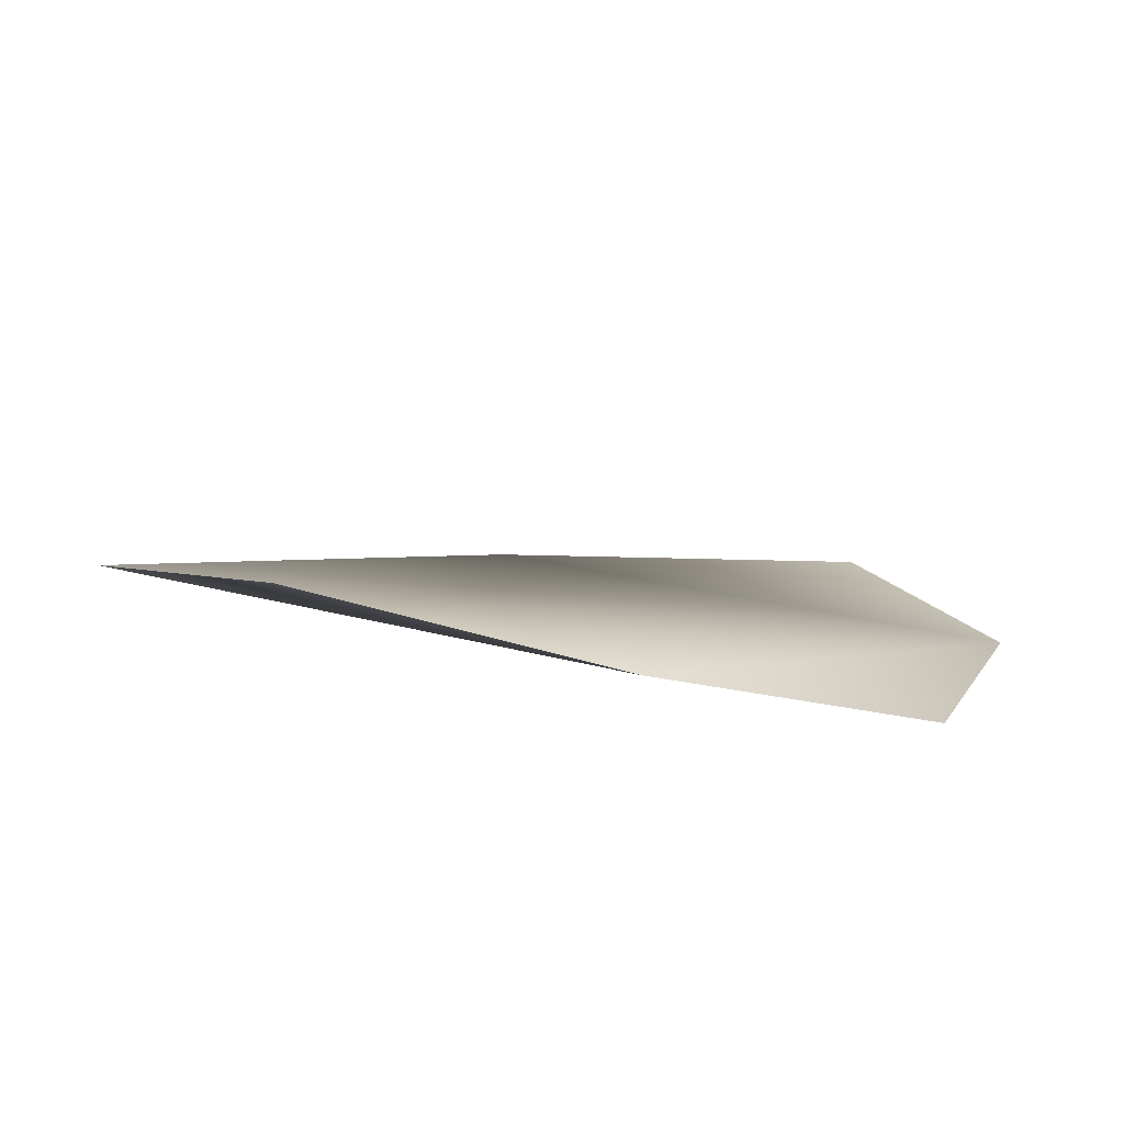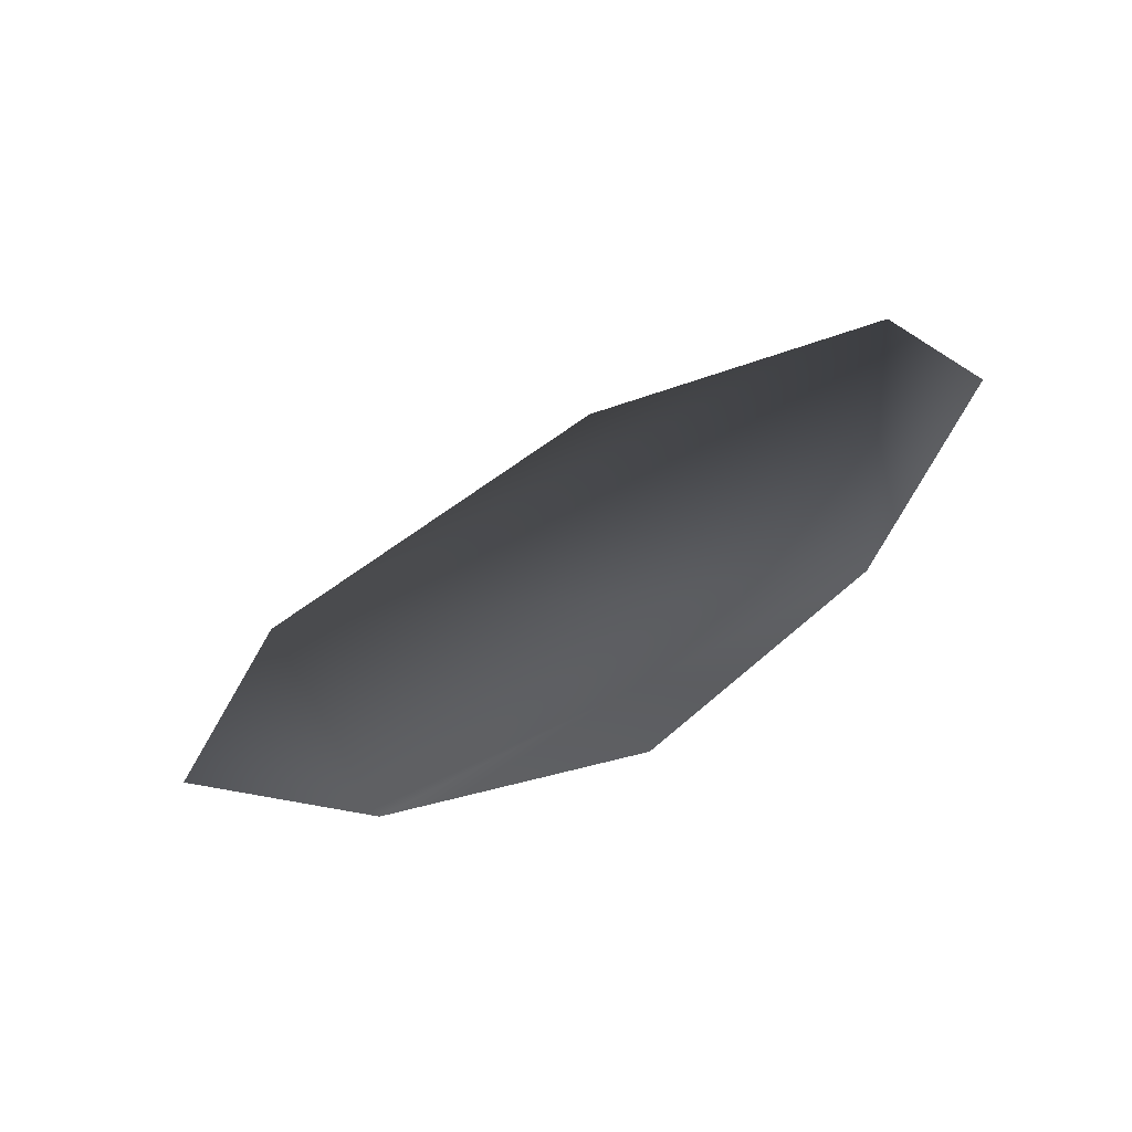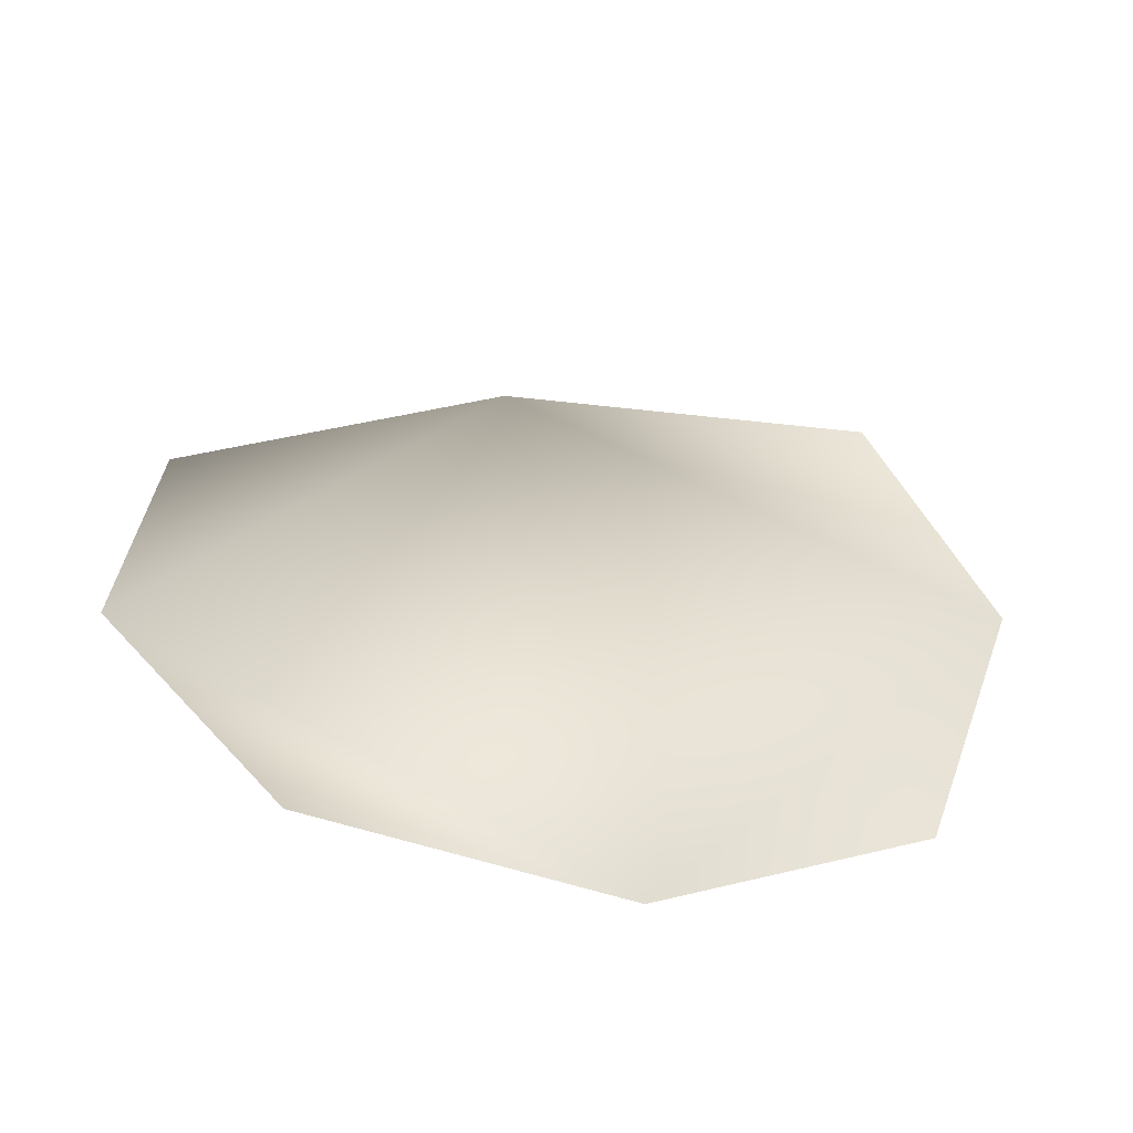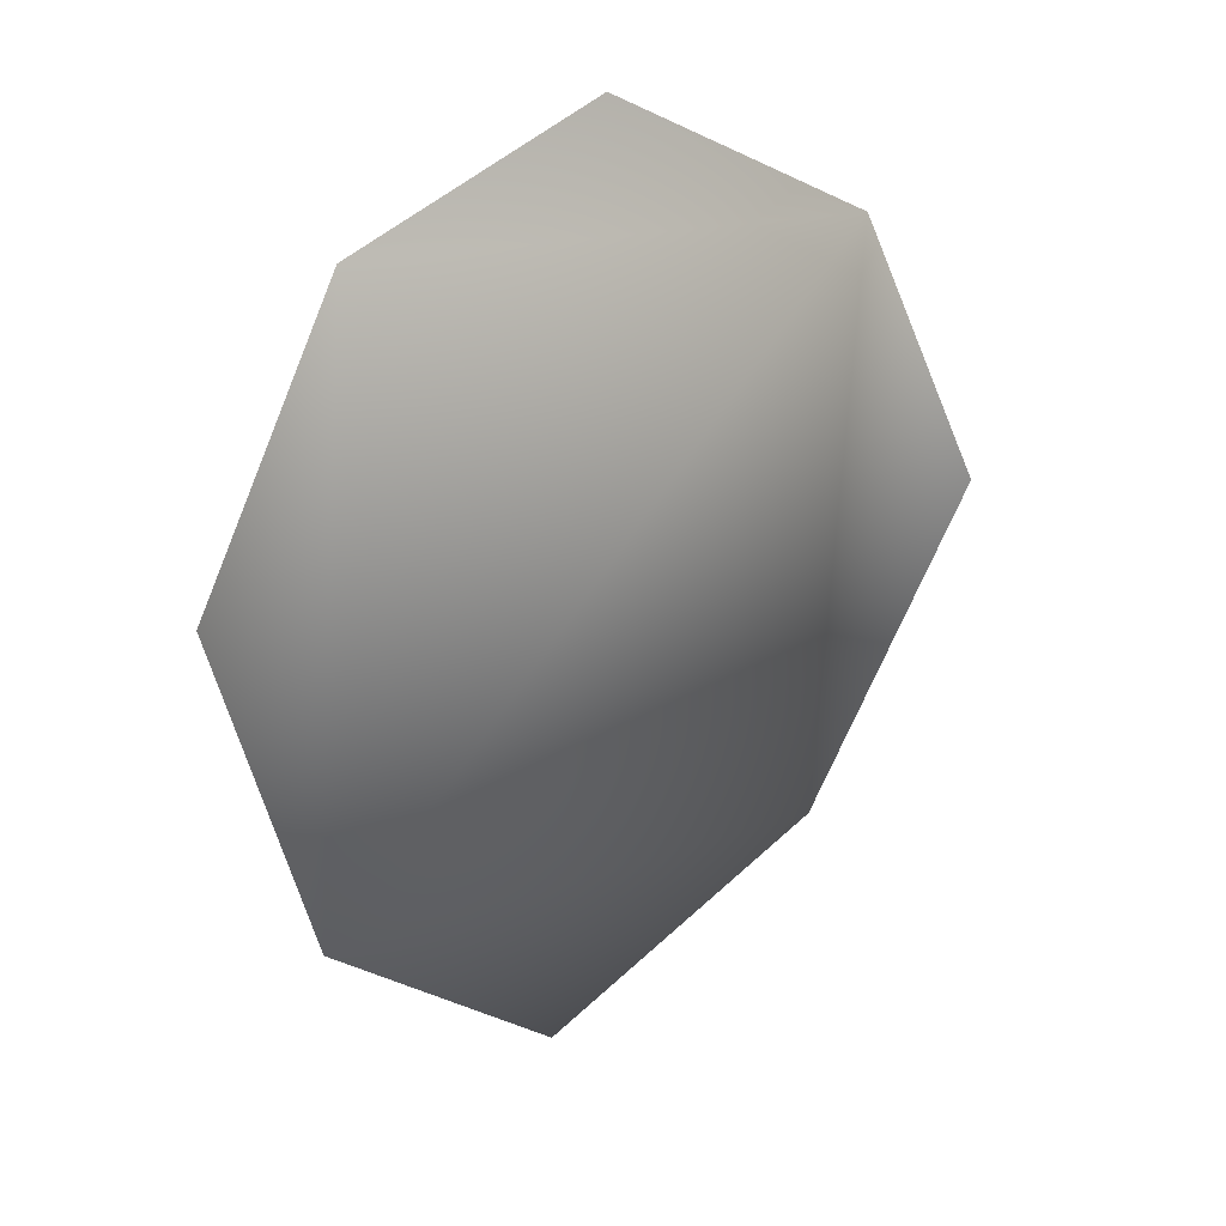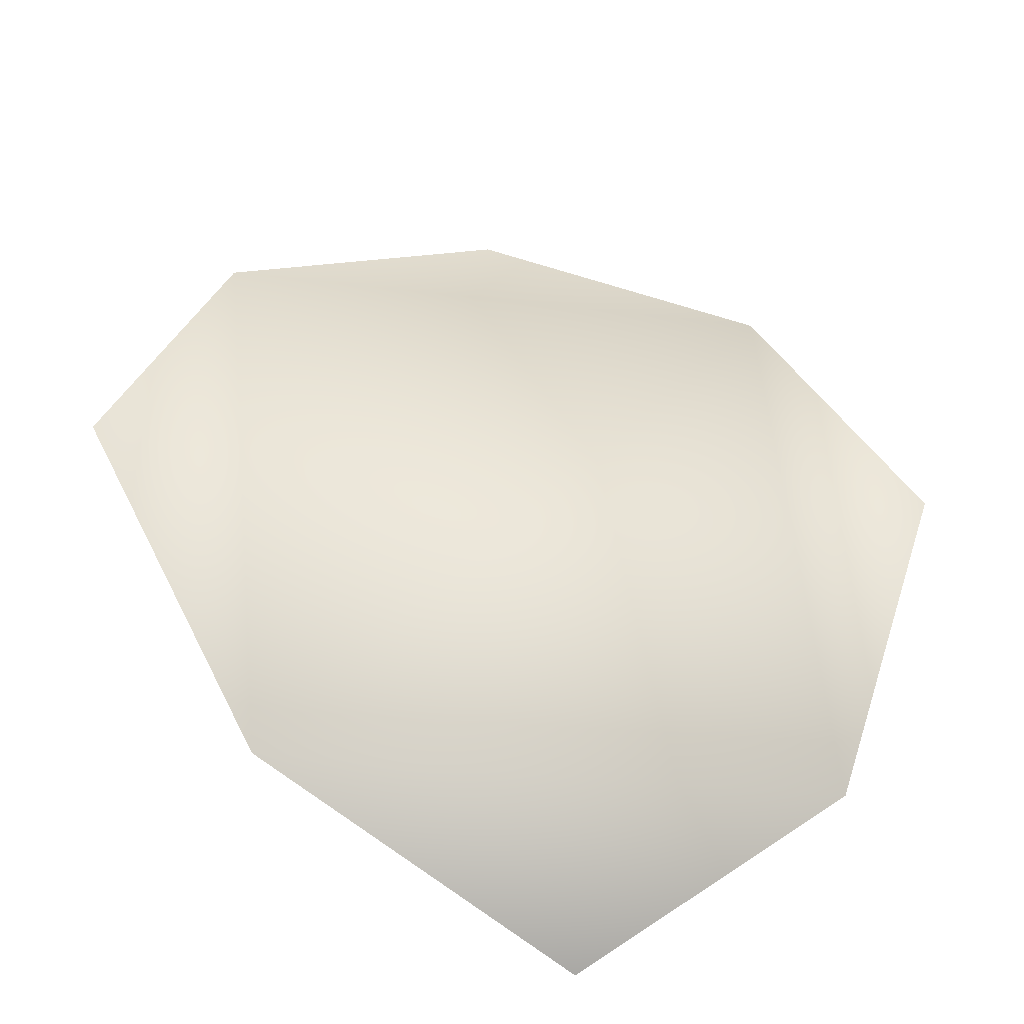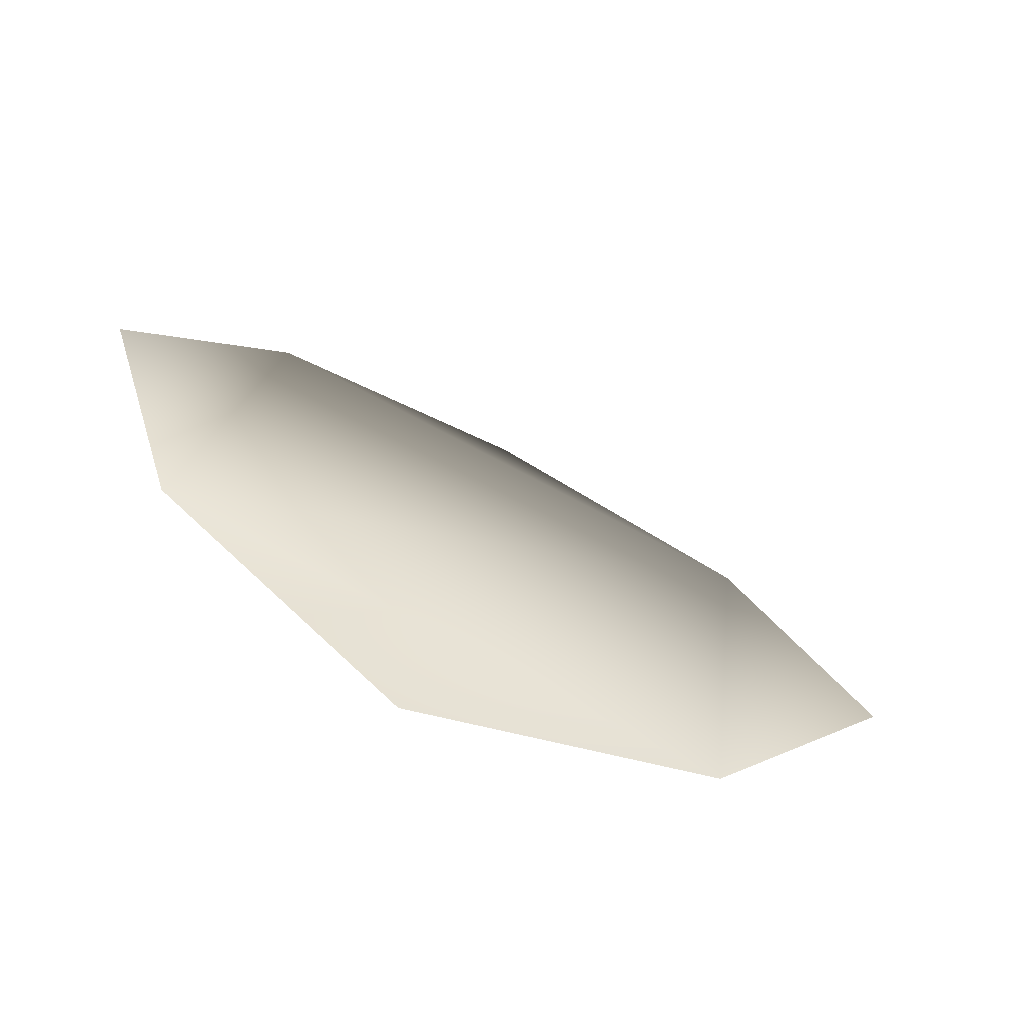
<metadata>
{"format":"obj","ext":"obj","renderer":"f3d","projection":"perspective","resolution":1024,"background":"white","views":[{"elev":31.6,"azim":136.6,"up":"+Z"},{"elev":-30.5,"azim":17.7,"up":"+Z"},{"elev":60.1,"azim":136.6,"up":"+Z"},{"elev":8.4,"azim":-65.1,"up":"+Y"},{"elev":-50.6,"azim":-32.7,"up":"+Y"},{"elev":25.9,"azim":-161.2,"up":"+Z"}]}
</metadata>
<code>
g derWEB_Covers24
v -2.135e+04 526.7 -5888
v -2.139e+04 570.4 -5883
v -2.137e+04 608.4 -5874
v -2.134e+04 627.3 -5859
v -2.13e+04 613.6 -5841
v -2.127e+04 578.1 -5835
v -2.128e+04 531.8 -5855
v -2.131e+04 504.7 -5881
f 3 1 2
f 1 3 5
f 4 5 3
f 7 5 6
f 5 7 1
f 8 1 7

</code>
